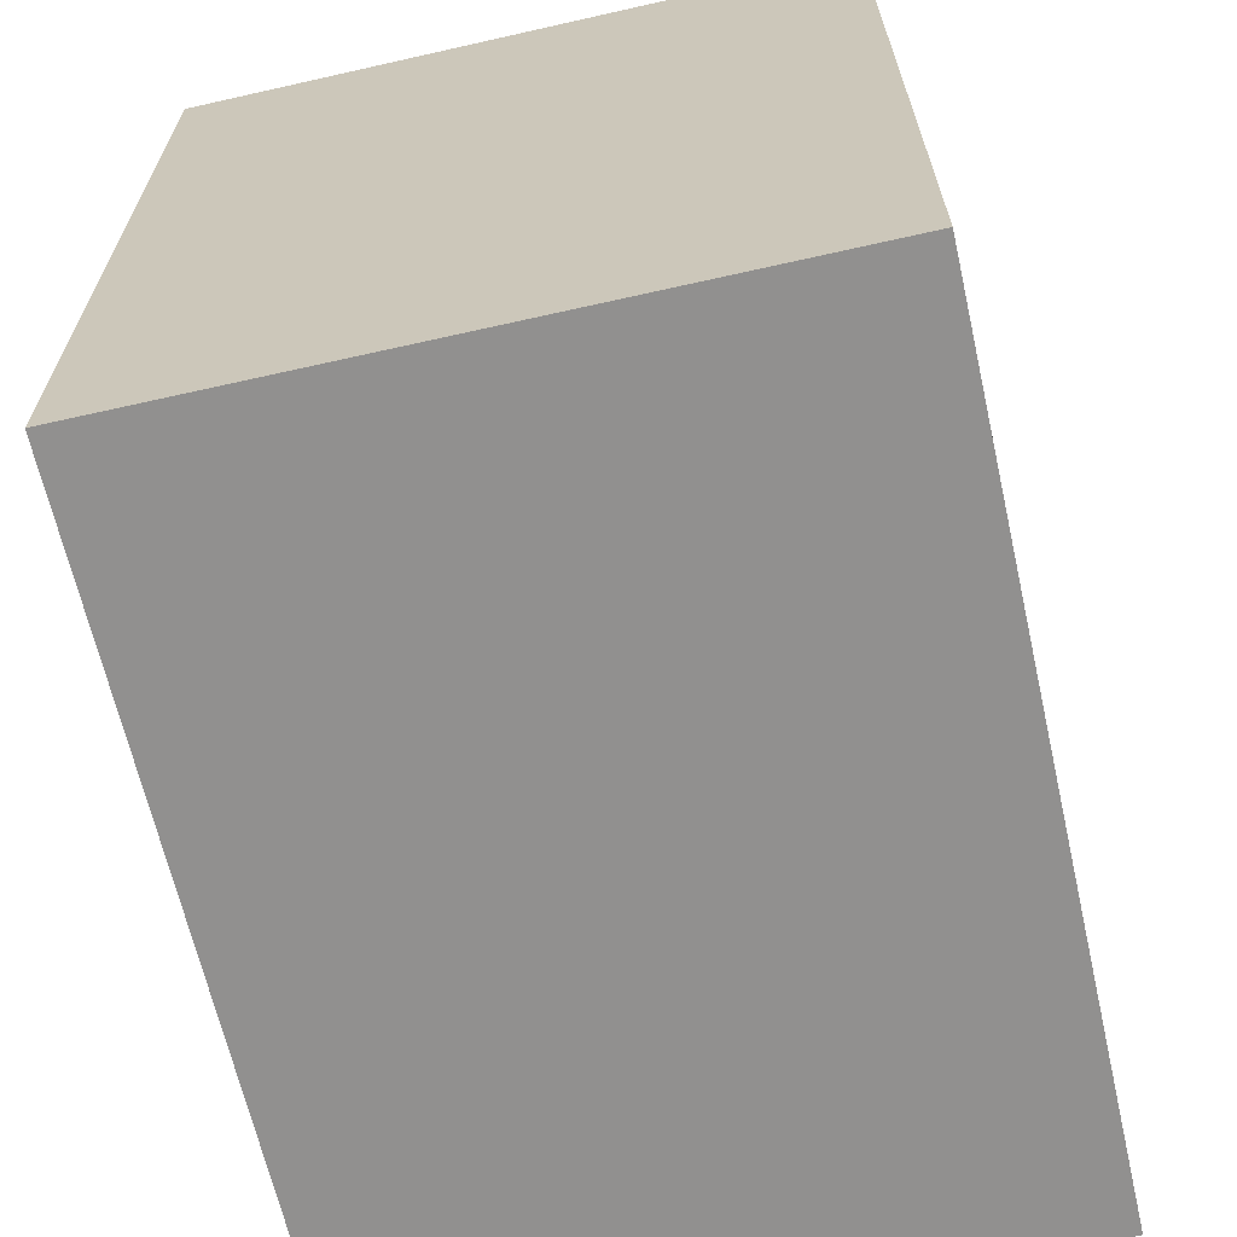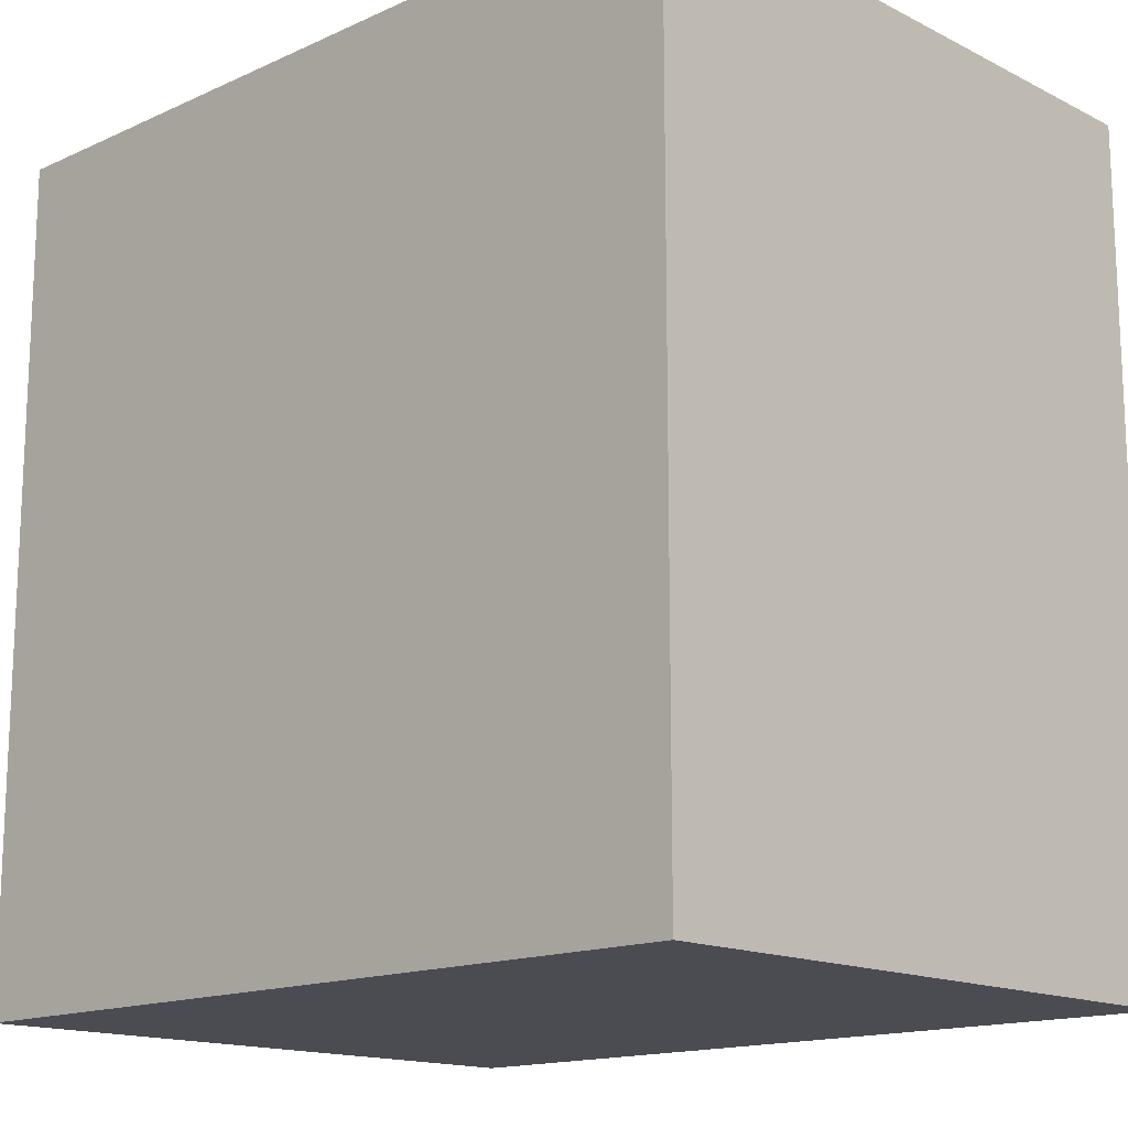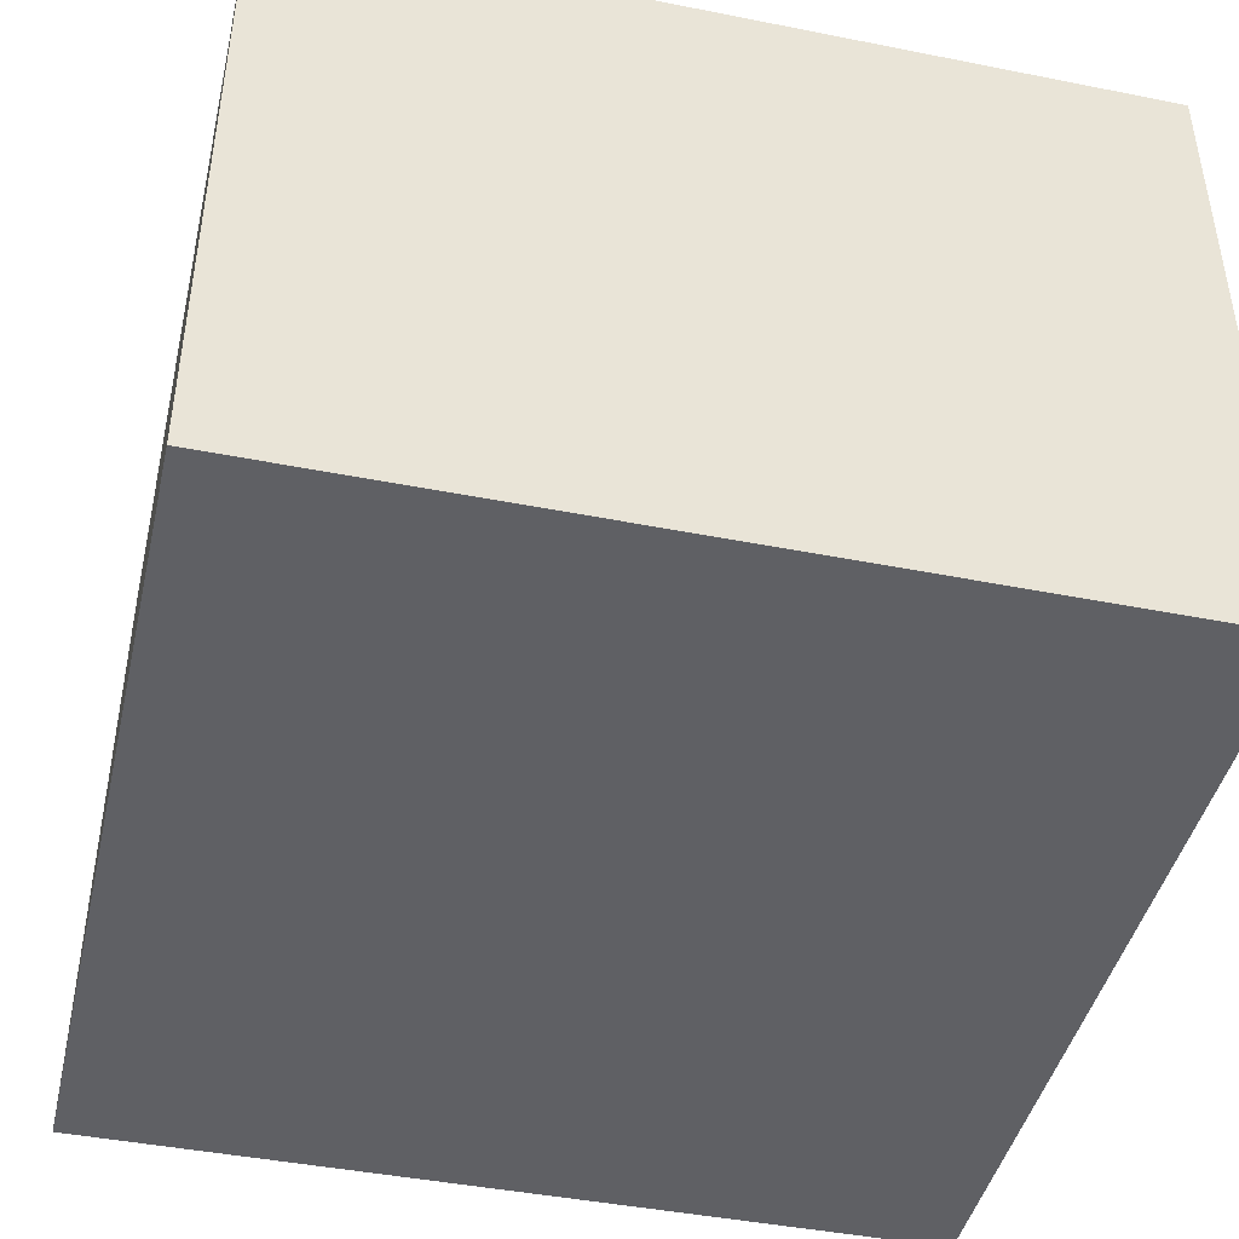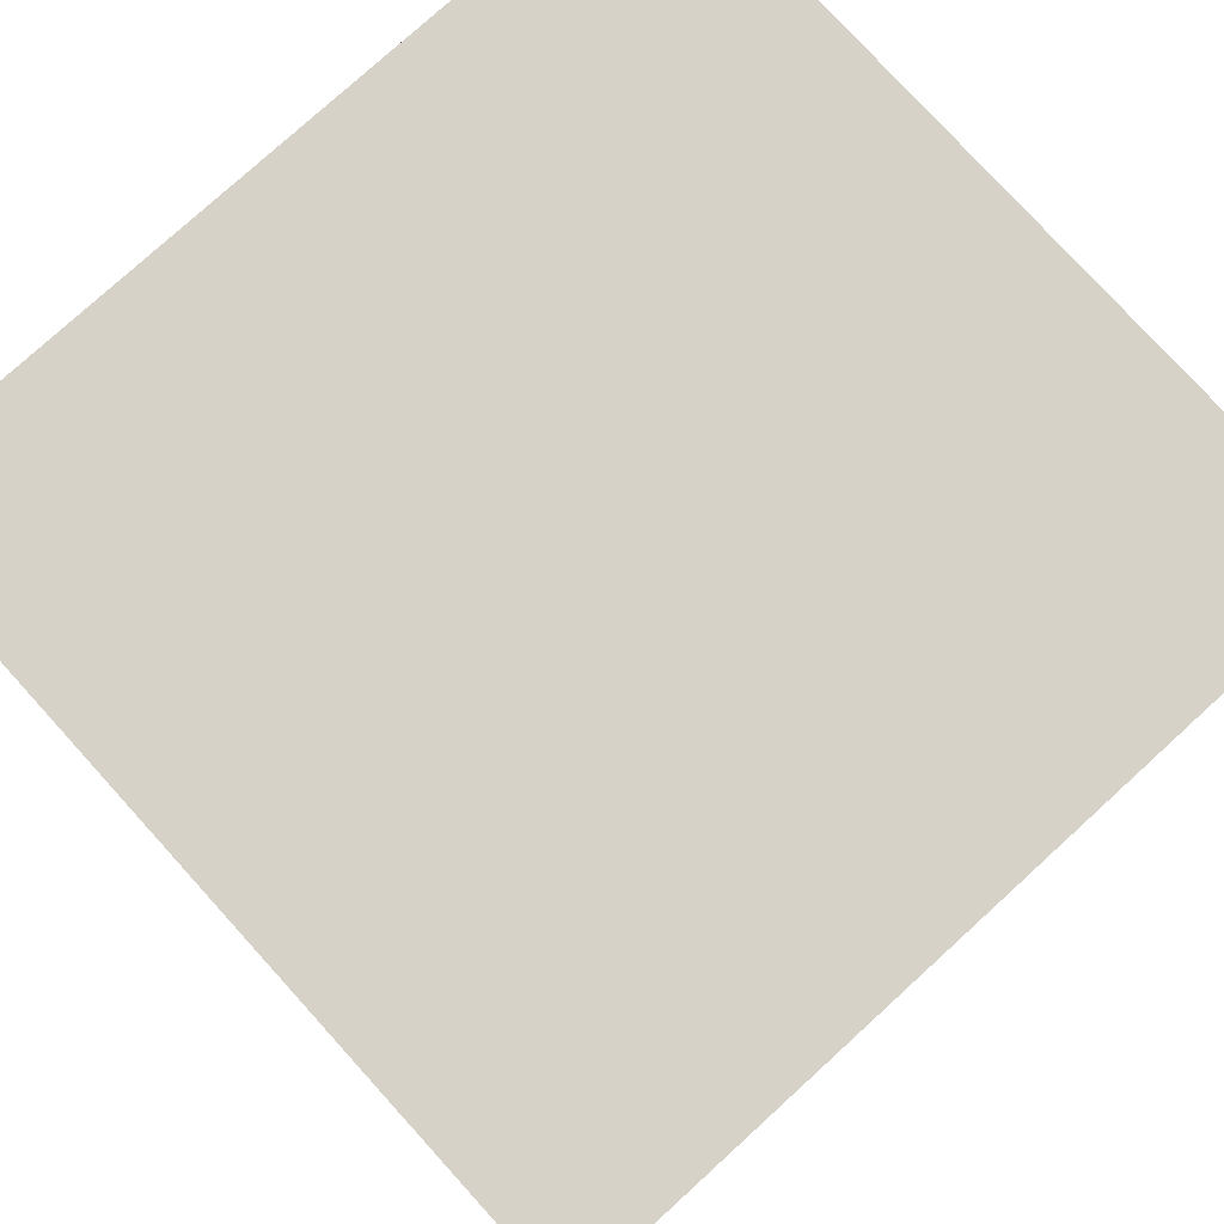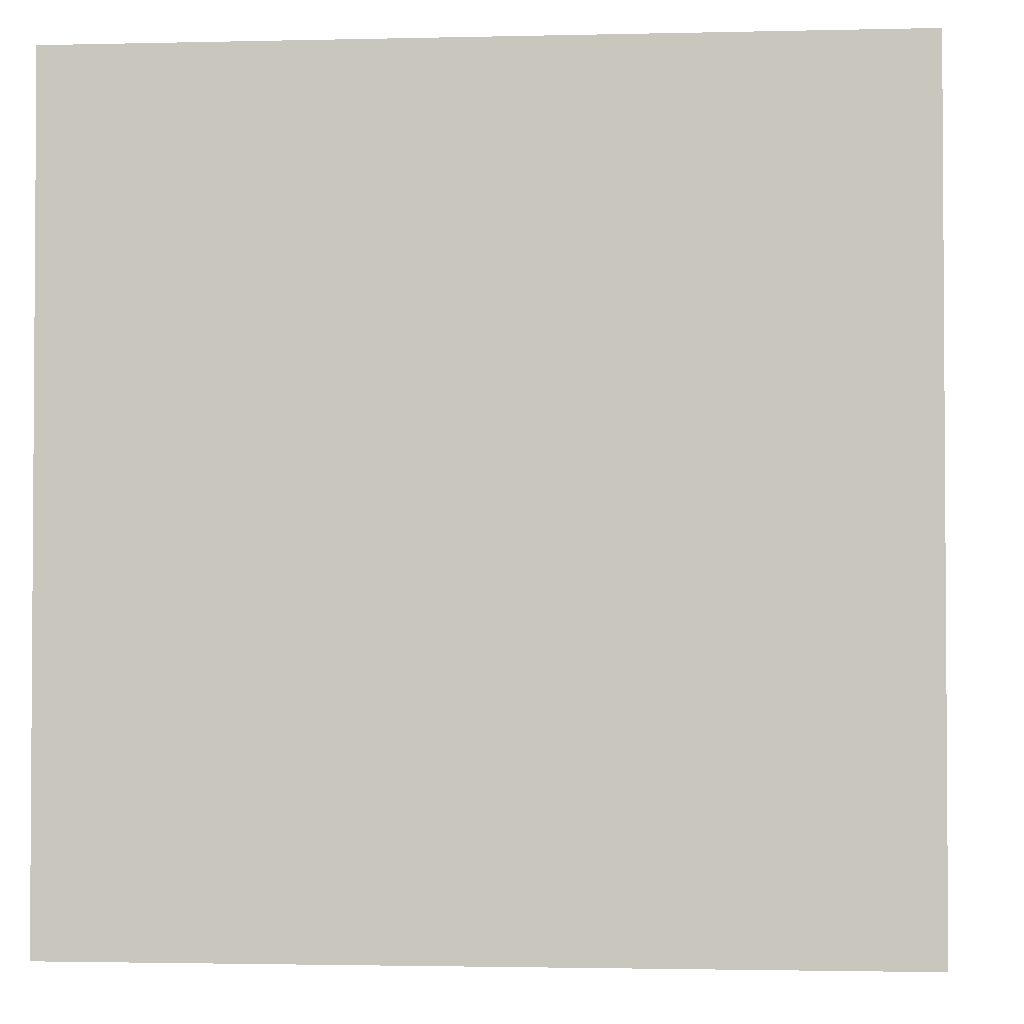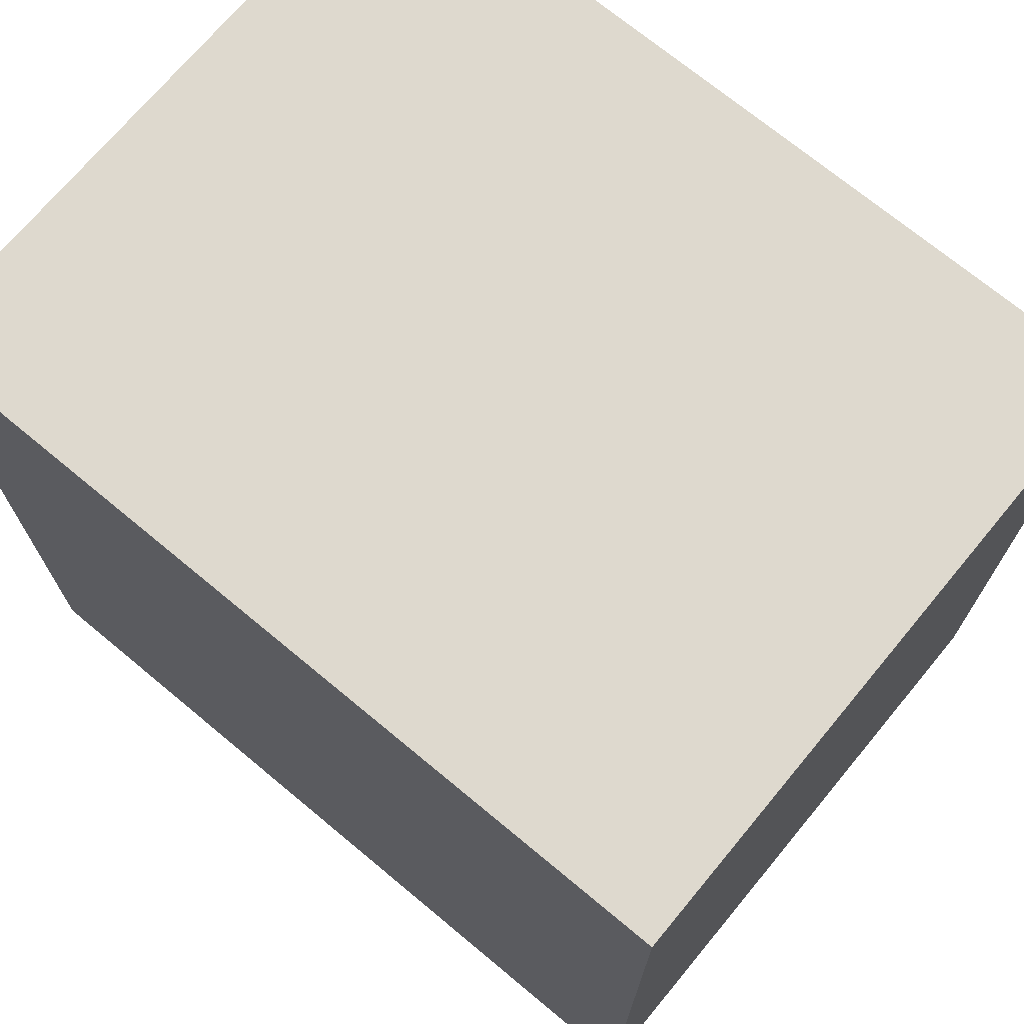
<metadata>
{"format":"obj","ext":"obj","renderer":"f3d","projection":"perspective","resolution":1024,"background":"white","views":[{"elev":-65.7,"azim":102.8,"up":"+Z"},{"elev":-15.3,"azim":43.6,"up":"+Z"},{"elev":-44.0,"azim":-13.1,"up":"+Y"},{"elev":78.4,"azim":-132.3,"up":"+Y"},{"elev":-2.2,"azim":4.8,"up":"+Z"},{"elev":71.5,"azim":-140.3,"up":"+Z"}]}
</metadata>
<code>
v 75.14 115 274.2
v 107.5 100 -162.9
v 78.88 125 23.47
v 107.5 100 -23.92
v 142.7 125 74.01
v 171.4 100 168.5
v 86.95 2.006e-05 -163.2
v 171.4 100 264.2
v 171.4 86.25 -266
v 86.95 5.722e-05 212.1
v 107.5 100 168.5
v 142.7 125 168.5
v 78.88 125 168.5
v 171.4 39.83 266.2
v 103.7 90.8 274.2
v 86.95 74.35 -266.4
v 86.95 100 -246
v 171.4 100 26.63
v 171.4 100 -246
v 86.95 38.65 231.5
v 86.95 100 274.2
v 86.95 39.83 266.2
v 171.4 5.531e-05 212.1
v 171.4 6.236 -181
v 78.88 125 264.2
v 171.4 90.03 274.2
v 107.5 100 264.2
v 171.4 55.76 274.2
v 86.95 55.76 274.2
v 86.95 6.236 -181
v 171.4 2.187e-05 -163.2
v 171.4 74.35 -266.4
v 86.95 86.25 -266
v 86.95 38.65 -163.7
v 78.88 125 -102.8
v 86.95 92.35 -208.5
v 86.95 100 -208.5
v -75.14 115 274.2
v -107.5 100 -162.9
v -78.88 125 23.47
v -107.5 100 -23.92
v -142.7 125 74.01
v -171.4 100 168.5
v -86.95 5.796e-06 -163.2
v -171.4 100 264.2
v -171.4 86.25 -266
v -86.95 7.576e-05 212.1
v -107.5 100 168.5
v -142.7 125 168.5
v -78.88 125 168.5
v -171.4 39.83 266.2
v -103.7 90.8 274.2
v -86.95 74.35 -266.4
v -86.95 100 -246
v -171.4 100 26.63
v -171.4 100 -246
v -86.95 38.65 231.5
v -86.95 100 274.2
v -86.95 39.83 266.2
v -171.4 7.385e-05 212.1
v -171.4 6.236 -181
v -78.88 125 264.2
v -171.4 90.03 274.2
v -107.5 100 264.2
v -171.4 55.76 274.2
v -86.95 55.76 274.2
v -86.95 6.236 -181
v -171.4 7.604e-06 -163.2
v -171.4 74.35 -266.4
v -86.95 86.25 -266
v -86.95 38.65 -163.7
v -78.88 125 -102.8
v -86.95 92.35 -208.5
v -86.95 100 -208.5
o Hull
f 4 2 35
f 35 3 4
f 37 35 2
f 18 5 12
f 12 6 18
f 11 13 25
f 25 27 11
f 12 5 3
f 3 13 12
f 6 12 13
f 13 11 6
f 5 18 4
f 4 3 5
f 33 17 19
f 19 9 33
f 8 6 11
f 11 27 8
f 2 4 18
f 18 19 2
f 37 2 19
f 19 17 37
f 36 37 17
f 8 26 28
f 6 8 28
f 6 28 14
f 6 14 23
f 18 6 23
f 18 23 31
f 24 32 9
f 24 9 19
f 31 24 19
f 18 31 19
f 21 58 57
f 57 20 21
f 34 20 57
f 57 71 34
f 26 15 29
f 29 28 26
f 20 10 22
f 20 22 29
f 20 29 21
f 15 27 25
f 25 1 15
f 27 15 26
f 26 8 27
f 1 38 58
f 58 21 1
f 15 1 21
f 15 21 29
f 10 20 34
f 7 10 34
f 30 7 34
f 17 33 16
f 17 16 30
f 17 30 34
f 17 34 36
f 25 13 50
f 50 62 25
f 34 71 73
f 73 36 34
f 13 3 40
f 40 50 13
f 1 25 62
f 62 38 1
f 41 40 72
f 72 39 41
f 74 39 72
f 55 43 49
f 49 42 55
f 48 64 62
f 62 50 48
f 49 50 40
f 40 42 49
f 43 48 50
f 50 49 43
f 42 40 41
f 41 55 42
f 70 46 56
f 56 54 70
f 45 64 48
f 48 43 45
f 39 56 55
f 55 41 39
f 74 54 56
f 56 39 74
f 73 54 74
f 46 69 61
f 56 46 61
f 56 61 68
f 55 56 68
f 55 68 60
f 65 63 45
f 65 45 43
f 51 65 43
f 60 51 43
f 55 60 43
f 63 65 66
f 66 52 63
f 57 58 66
f 57 66 59
f 57 59 47
f 52 38 62
f 62 64 52
f 64 45 63
f 63 52 64
f 52 58 38
f 52 66 58
f 47 44 71
f 71 57 47
f 54 73 71
f 71 44 67
f 54 71 67
f 54 67 53
f 54 53 70
f 37 36 73
f 73 74 37
f 35 72 40
f 40 3 35
f 37 74 72
f 72 35 37
f 31 23 10
f 10 7 31
f 30 16 32
f 32 24 30
f 22 10 23
f 23 14 22
f 29 22 14
f 14 28 29
f 7 30 24
f 24 31 7
f 9 32 16
f 16 33 9
f 68 44 47
f 47 60 68
f 67 61 69
f 69 53 67
f 59 51 60
f 60 47 59
f 66 65 51
f 51 59 66
f 44 68 61
f 61 67 44
f 46 70 53
f 53 69 46
v -12.96 125 67.17
v 12.96 125 67.17
v -12.96 125 40.83
v 12.96 125 40.83
v -12.96 145.1 67.17
v 12.96 145.1 67.17
v -12.96 145.1 40.83
v 12.96 145.1 40.83
o mount
f 75 77 78
f 78 76 75
f 79 80 82
f 82 81 79
f 80 79 75
f 75 76 80
f 76 78 82
f 82 80 76
f 81 82 78
f 78 77 81
f 79 81 77
f 77 75 79

</code>
